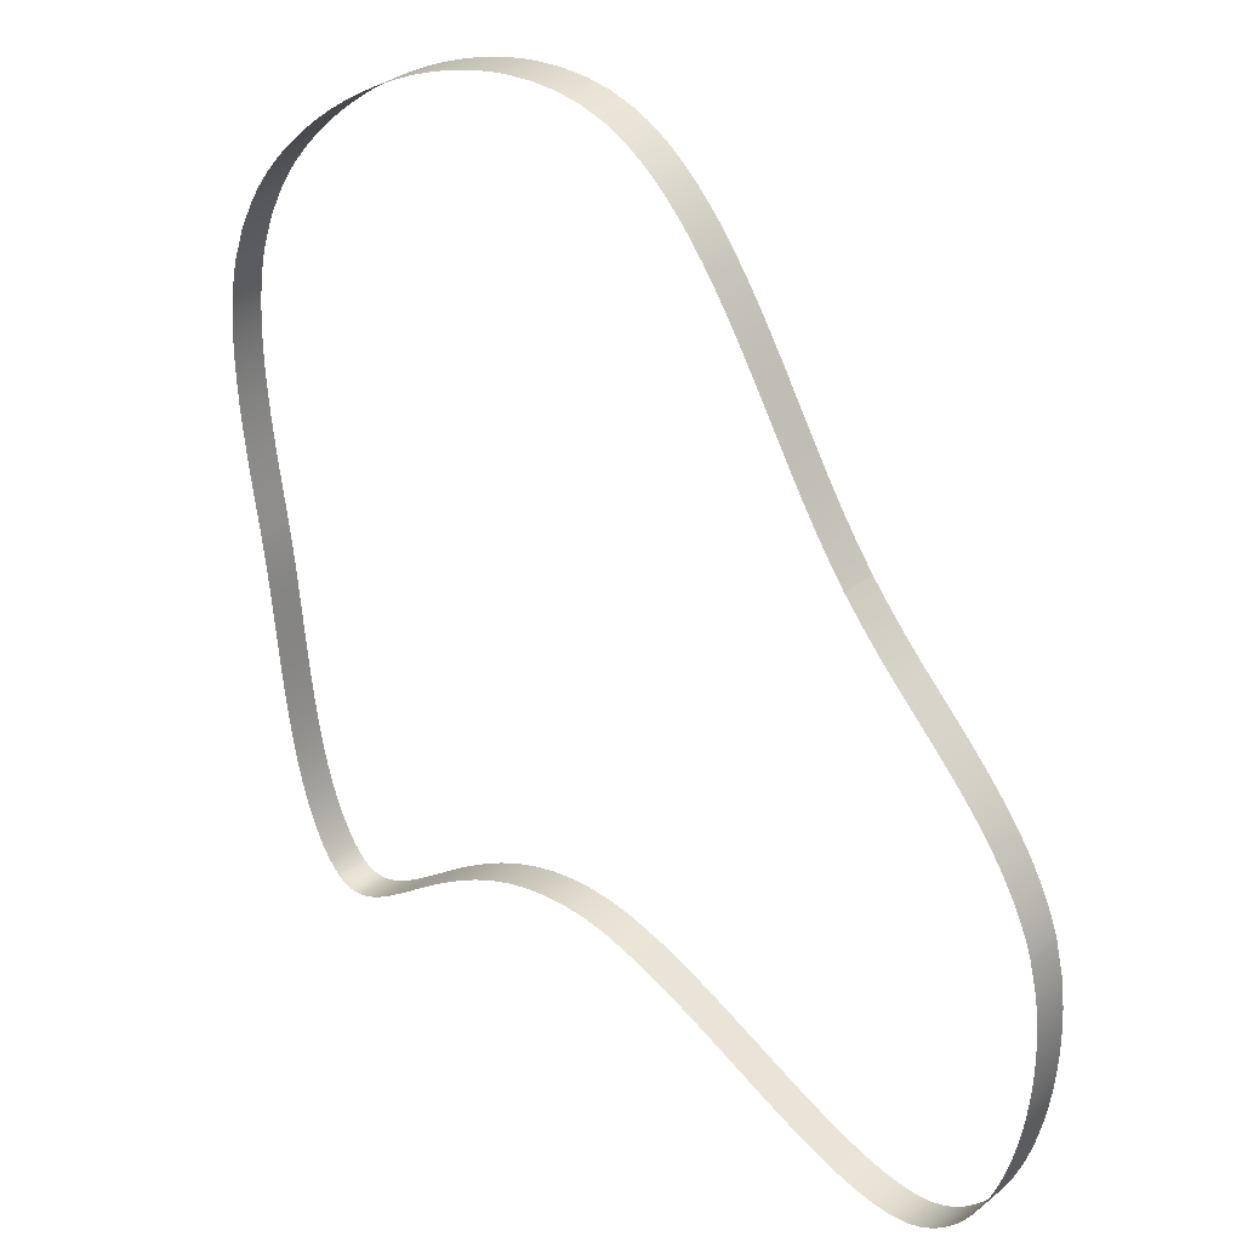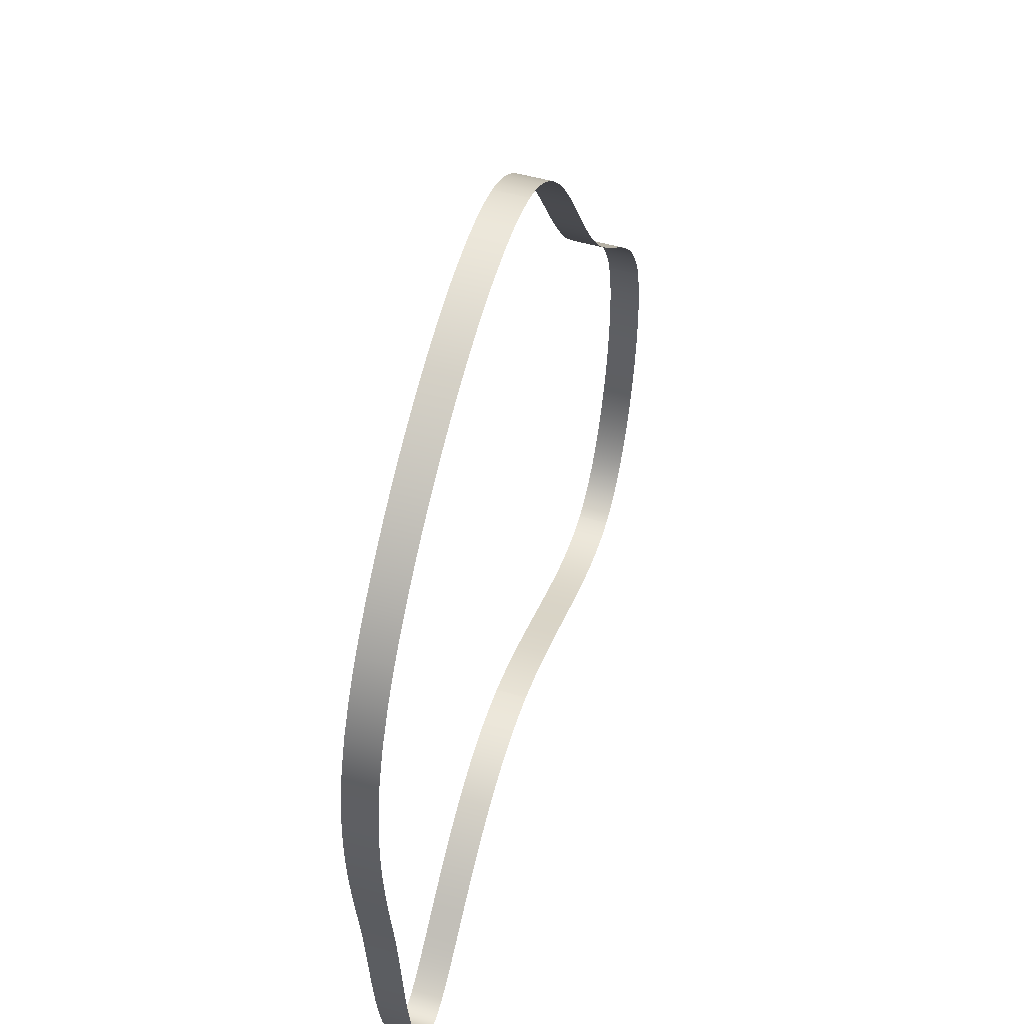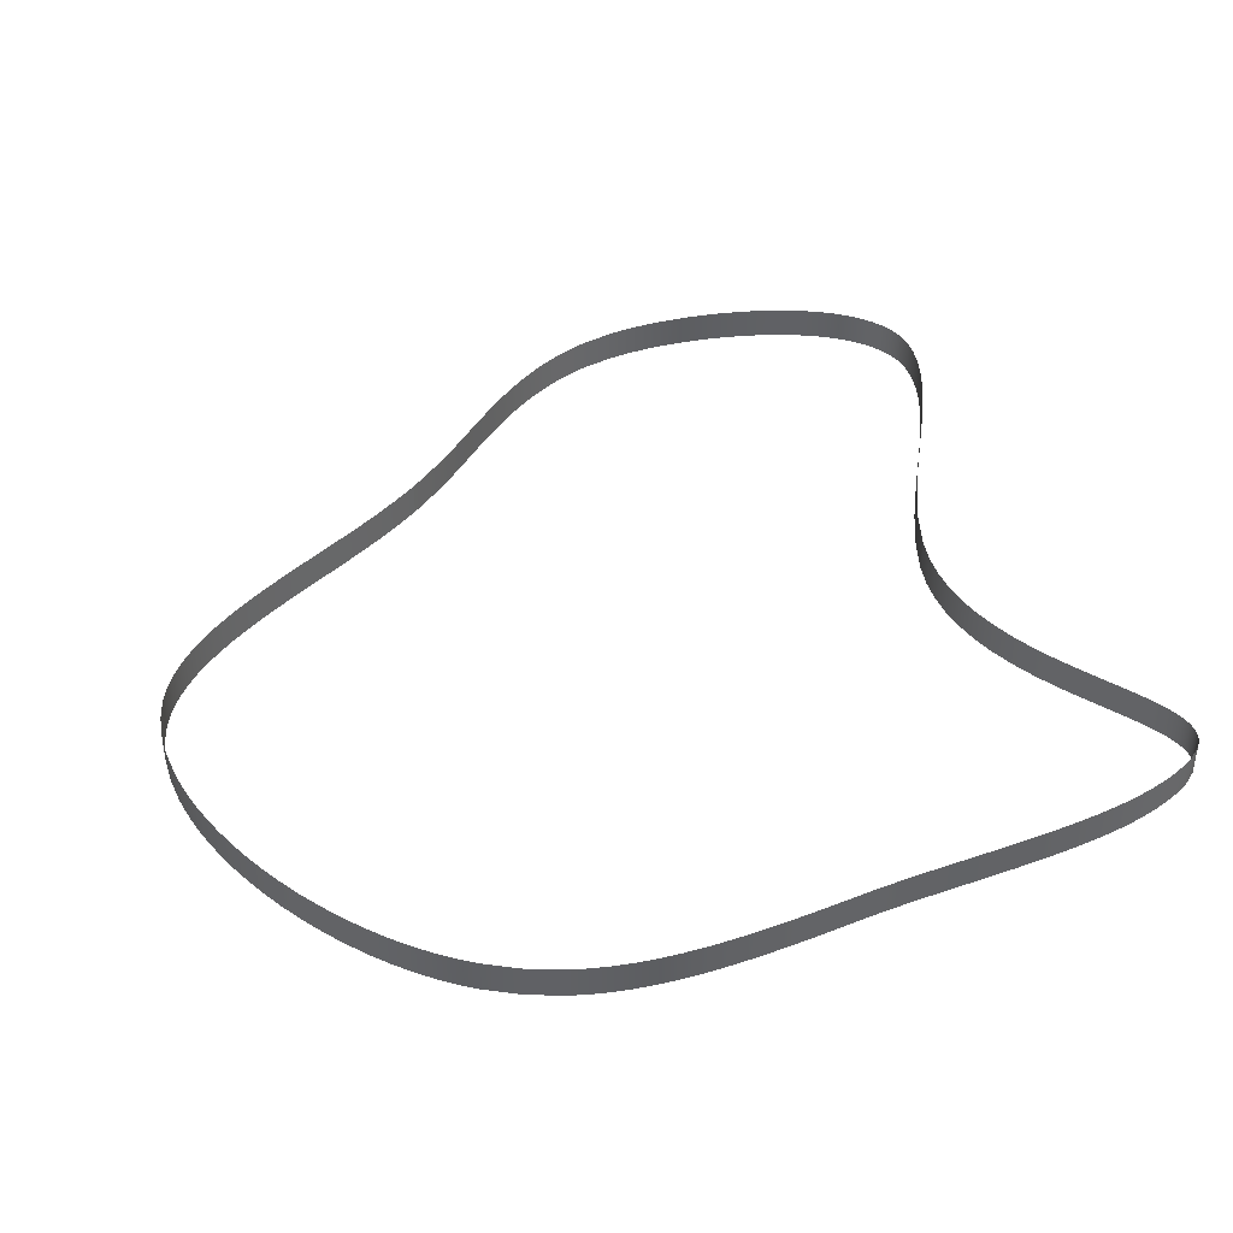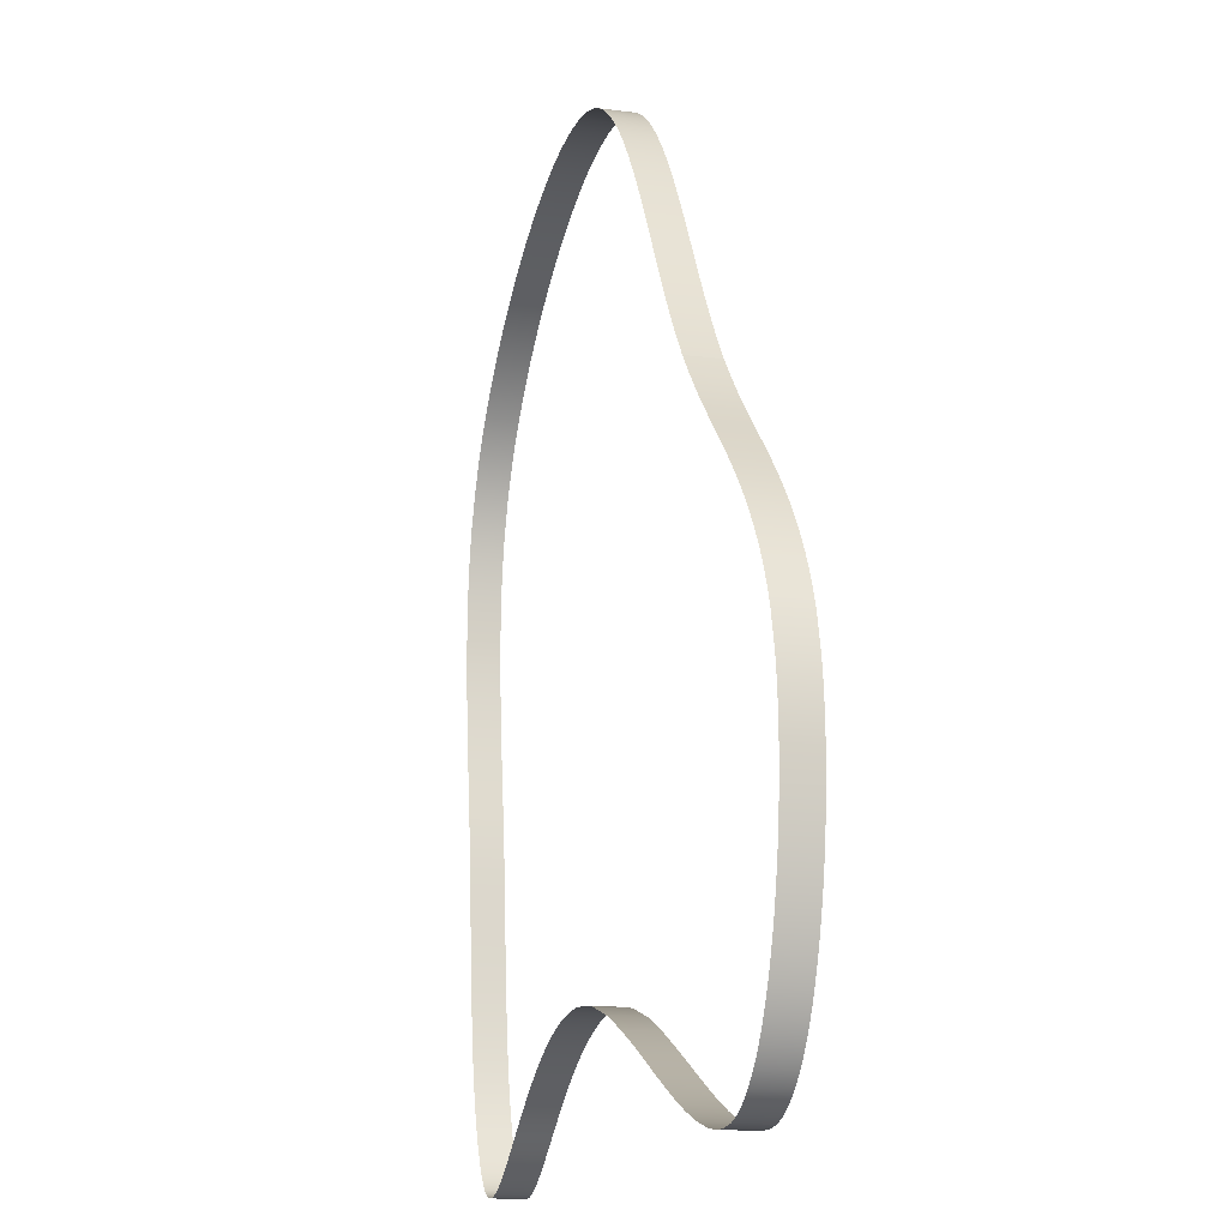
<metadata>
{"format":"obj","ext":"obj","renderer":"f3d","projection":"perspective","resolution":1024,"background":"white","views":[{"elev":34.2,"azim":-137.3,"up":"+Z"},{"elev":52.7,"azim":106.8,"up":"+Z"},{"elev":41.2,"azim":72.4,"up":"+Y"},{"elev":-14.0,"azim":-106.4,"up":"+Z"}]}
</metadata>
<code>
v  57.12 2.5 57.12
v  57.12 2.5 57.12
v  58.82 2.5 54.75
v  60.33 2.5 52.34
v  62.79 2.5 47.47
v  64.6 2.5 42.39
v  65.27 2.5 39.72
v  65.81 2.5 36.87
v  66.2 2.5 33.85
v  66.44 2.5 30.66
v  66.52 2.5 27.3
v  66.46 2.5 23.81
v  66.26 2.5 20.18
v  65.95 2.5 16.44
v  65.53 2.5 12.59
v  65.03 2.5 8.581
v  64.44 2.5 4.4
v  63.82 2.5 0
v  63.82 2.5 0
v  63.82 -2.5 0
v  63.82 -2.5 0
v  64.44 -2.5 4.4
v  65.03 -2.5 8.581
v  65.53 -2.5 12.59
v  65.95 -2.5 16.44
v  66.26 -2.5 20.18
v  66.46 -2.5 23.81
v  66.52 -2.5 27.3
v  66.44 -2.5 30.66
v  66.2 -2.5 33.85
v  65.81 -2.5 36.87
v  65.27 -2.5 39.72
v  64.6 -2.5 42.39
v  62.79 -2.5 47.47
v  60.33 -2.5 52.34
v  58.82 -2.5 54.75
v  57.12 -2.5 57.12
v  57.12 -2.5 57.12
v  63.35 2.5 -3.811
v  62.97 2.5 -7.531
v  62.64 2.5 -11.14
v  62.34 2.5 -14.66
v  62.04 2.5 -18.09
v  61.72 2.5 -21.43
v  61.38 2.5 -24.69
v  61.01 2.5 -27.85
v  60.59 2.5 -30.95
v  60.11 2.5 -33.85
v  59.61 2.5 -36.47
v  59.08 2.5 -38.81
v  58.52 2.5 -40.9
v  57.94 2.5 -42.76
v  57.36 2.5 -44.39
v  56.77 2.5 -45.88
v  56.14 2.5 -47.27
v  55.49 2.5 -48.54
v  54.83 2.5 -49.69
v  54.12 2.5 -50.74
v  52.5 2.5 -52.5
v  52.5 2.5 -52.5
v  52.5 -2.5 -52.5
v  52.5 -2.5 -52.5
v  54.12 -2.5 -50.74
v  54.83 -2.5 -49.69
v  55.49 -2.5 -48.54
v  56.14 -2.5 -47.27
v  56.77 -2.5 -45.88
v  57.36 -2.5 -44.39
v  57.94 -2.5 -42.76
v  58.52 -2.5 -40.9
v  59.08 -2.5 -38.81
v  59.61 -2.5 -36.47
v  60.11 -2.5 -33.85
v  60.59 -2.5 -30.95
v  61.01 -2.5 -27.85
v  61.38 -2.5 -24.69
v  61.72 -2.5 -21.43
v  62.04 -2.5 -18.09
v  62.34 -2.5 -14.66
v  62.64 -2.5 -11.14
v  62.97 -2.5 -7.531
v  63.35 -2.5 -3.811
v  51.71 2.5 -53.03
v  50.89 2.5 -53.41
v  50.04 2.5 -53.62
v  49.09 2.5 -53.68
v  48.02 2.5 -53.56
v  46.79 2.5 -53.21
v  46.1 2.5 -52.94
v  45.35 2.5 -52.59
v  44.56 2.5 -52.17
v  43.72 2.5 -51.67
v  42.84 2.5 -51.11
v  41.92 2.5 -50.48
v  40.94 2.5 -49.78
v  39.9 2.5 -48.99
v  38.8 2.5 -48.15
v  37.65 2.5 -47.26
v  36.41 2.5 -46.29
v  35.12 2.5 -45.29
v  33.82 2.5 -44.28
v  32.5 2.5 -43.28
v  31.14 2.5 -42.28
v  29.76 2.5 -41.3
v  28.35 2.5 -40.34
v  26.9 2.5 -39.41
v  25.43 2.5 -38.51
v  23.92 2.5 -37.66
v  20.81 2.5 -36.11
v  17.58 2.5 -34.81
v  14.22 2.5 -33.82
v  10.79 2.5 -33.18
v  7.396 2.5 -32.92
v  3.811 2.5 -33.05
v  0 2.5 -33.61
v  0 2.5 -33.61
v  0 -2.5 -33.61
v  0 -2.5 -33.61
v  3.811 -2.5 -33.05
v  7.396 -2.5 -32.92
v  10.79 -2.5 -33.18
v  14.22 -2.5 -33.82
v  17.58 -2.5 -34.81
v  20.81 -2.5 -36.11
v  23.92 -2.5 -37.66
v  25.43 -2.5 -38.51
v  26.9 -2.5 -39.41
v  28.35 -2.5 -40.34
v  29.76 -2.5 -41.3
v  31.14 -2.5 -42.28
v  32.5 -2.5 -43.28
v  33.82 -2.5 -44.28
v  35.12 -2.5 -45.29
v  36.41 -2.5 -46.29
v  37.65 -2.5 -47.26
v  38.8 -2.5 -48.15
v  39.9 -2.5 -48.99
v  40.94 -2.5 -49.78
v  41.92 -2.5 -50.48
v  42.84 -2.5 -51.11
v  43.72 -2.5 -51.67
v  44.56 -2.5 -52.17
v  45.35 -2.5 -52.59
v  46.1 -2.5 -52.94
v  46.79 -2.5 -53.21
v  48.02 -2.5 -53.56
v  49.09 -2.5 -53.68
v  50.04 -2.5 -53.62
v  50.89 -2.5 -53.41
v  51.71 -2.5 -53.03
v  -6.163 2.5 -35.36
v  -11.72 2.5 -37.56
v  -16.88 2.5 -39.89
v  -19.32 2.5 -41.06
v  -21.66 2.5 -42.19
v  -23.89 2.5 -43.27
v  -26.04 2.5 -44.31
v  -28.09 2.5 -45.28
v  -30.09 2.5 -46.21
v  -32.08 2.5 -47.09
v  -33.97 2.5 -47.9
v  -35.73 2.5 -48.61
v  -37.41 2.5 -49.24
v  -38.99 2.5 -49.79
v  -40.5 2.5 -50.26
v  -43.39 2.5 -50.99
v  -46.11 2.5 -51.4
v  -48.64 2.5 -51.48
v  -51.13 2.5 -51.13
v  -51.13 2.5 -51.13
v  -51.13 -2.5 -51.13
v  -51.13 -2.5 -51.13
v  -48.64 -2.5 -51.48
v  -46.11 -2.5 -51.4
v  -43.39 -2.5 -50.99
v  -40.5 -2.5 -50.26
v  -38.99 -2.5 -49.79
v  -37.41 -2.5 -49.24
v  -35.73 -2.5 -48.61
v  -33.97 -2.5 -47.9
v  -32.08 -2.5 -47.09
v  -30.09 -2.5 -46.21
v  -28.09 -2.5 -45.28
v  -26.04 -2.5 -44.31
v  -23.89 -2.5 -43.27
v  -21.66 -2.5 -42.19
v  -19.32 -2.5 -41.06
v  -16.88 -2.5 -39.89
v  -11.72 -2.5 -37.56
v  -6.163 -2.5 -35.36
v  -53.07 2.5 -50.46
v  -54.91 2.5 -49.46
v  -56.69 2.5 -48.08
v  -58.43 2.5 -46.29
v  -59.26 2.5 -45.25
v  -60.06 2.5 -44.12
v  -60.83 2.5 -42.9
v  -61.57 2.5 -41.59
v  -62.28 2.5 -40.17
v  -62.97 2.5 -38.65
v  -63.62 2.5 -37.01
v  -64.23 2.5 -35.27
v  -64.82 2.5 -33.38
v  -65.36 2.5 -31.39
v  -65.83 2.5 -29.4
v  -66.24 2.5 -27.36
v  -66.59 2.5 -25.27
v  -66.88 2.5 -23.19
v  -67.1 2.5 -21.09
v  -67.26 2.5 -18.93
v  -67.36 2.5 -16.66
v  -67.39 2.5 -14.34
v  -67.33 2.5 -11.99
v  -67.18 2.5 -9.652
v  -66.92 2.5 -7.282
v  -66.54 2.5 -4.866
v  -65.32 2.5 -1.4e-05
v  -65.32 2.5 -1.4e-05
v  -65.32 -2.5 -1.4e-05
v  -65.32 -2.5 -1.4e-05
v  -66.54 -2.5 -4.866
v  -66.92 -2.5 -7.282
v  -67.18 -2.5 -9.652
v  -67.33 -2.5 -11.99
v  -67.39 -2.5 -14.34
v  -67.36 -2.5 -16.66
v  -67.26 -2.5 -18.93
v  -67.1 -2.5 -21.09
v  -66.88 -2.5 -23.19
v  -66.59 -2.5 -25.27
v  -66.24 -2.5 -27.36
v  -65.83 -2.5 -29.4
v  -65.36 -2.5 -31.39
v  -64.82 -2.5 -33.38
v  -64.23 -2.5 -35.27
v  -63.62 -2.5 -37.01
v  -62.97 -2.5 -38.65
v  -62.28 -2.5 -40.17
v  -61.57 -2.5 -41.59
v  -60.83 -2.5 -42.9
v  -60.06 -2.5 -44.12
v  -59.26 -2.5 -45.25
v  -58.43 -2.5 -46.29
v  -56.69 -2.5 -48.08
v  -54.91 -2.5 -49.46
v  -53.07 -2.5 -50.46
v  -64.51 2.5 2.22
v  -63.49 2.5 4.537
v  -62.23 2.5 6.957
v  -60.71 2.5 9.469
v  -58.93 2.5 12.03
v  -56.87 2.5 14.68
v  -54.58 2.5 17.3
v  -52.16 2.5 19.88
v  -49.61 2.5 22.46
v  -46.99 2.5 25.05
v  -44.33 2.5 27.67
v  -41.67 2.5 30.43
v  -39.04 2.5 33.36
v  -36.44 2.5 36.44
v  -36.44 2.5 36.44
v  -36.44 -2.5 36.44
v  -36.44 -2.5 36.44
v  -39.04 -2.5 33.36
v  -41.67 -2.5 30.43
v  -44.33 -2.5 27.67
v  -46.99 -2.5 25.05
v  -49.61 -2.5 22.46
v  -52.16 -2.5 19.88
v  -54.58 -2.5 17.3
v  -56.87 -2.5 14.68
v  -58.93 -2.5 12.03
v  -60.71 -2.5 9.469
v  -62.23 -2.5 6.957
v  -63.49 -2.5 4.537
v  -64.51 -2.5 2.22
v  -34.05 2.5 39.68
v  -31.85 2.5 42.86
v  -29.85 2.5 45.97
v  -27.99 2.5 49
v  -26.23 2.5 51.94
v  -24.55 2.5 54.76
v  -22.95 2.5 57.45
v  -21.37 2.5 60.04
v  -19.8 2.5 62.55
v  -18.2 2.5 65
v  -16.5 2.5 67.46
v  -14.76 2.5 69.82
v  -12.99 2.5 72.02
v  -11.17 2.5 74.06
v  -9.34 2.5 75.89
v  -7.496 2.5 77.51
v  -5.67 2.5 78.9
v  -3.828 2.5 80.08
v  -1.928 2.5 81.08
v  -0 2.5 81.89
v  -0 2.5 81.89
v  0 -2.5 81.89
v  0 -2.5 81.89
v  -1.928 -2.5 81.08
v  -3.828 -2.5 80.08
v  -5.67 -2.5 78.9
v  -7.496 -2.5 77.51
v  -9.34 -2.5 75.89
v  -11.17 -2.5 74.06
v  -12.99 -2.5 72.02
v  -14.76 -2.5 69.82
v  -16.5 -2.5 67.46
v  -18.2 -2.5 65
v  -19.8 -2.5 62.55
v  -21.37 -2.5 60.04
v  -22.95 -2.5 57.45
v  -24.55 -2.5 54.76
v  -26.23 -2.5 51.94
v  -27.99 -2.5 49
v  -29.85 -2.5 45.97
v  -31.85 -2.5 42.86
v  -34.05 -2.5 39.68
v  3.446 2.5 82.84
v  7.028 2.5 83.31
v  10.91 2.5 83.34
v  15.2 2.5 82.89
v  17.48 2.5 82.47
v  19.85 2.5 81.92
v  22.3 2.5 81.22
v  24.84 2.5 80.37
v  27.47 2.5 79.36
v  30.2 2.5 78.17
v  33 2.5 76.81
v  35.88 2.5 75.25
v  38.87 2.5 73.45
v  41.9 2.5 71.43
v  44.83 2.5 69.28
v  47.71 2.5 66.95
v  50.42 2.5 64.51
v  52.88 2.5 62.08
v  55.11 2.5 59.61
v  55.11 -2.5 59.61
v  52.88 -2.5 62.08
v  50.42 -2.5 64.51
v  47.71 -2.5 66.95
v  44.83 -2.5 69.28
v  41.9 -2.5 71.43
v  38.87 -2.5 73.45
v  35.88 -2.5 75.25
v  33 -2.5 76.81
v  30.2 -2.5 78.17
v  27.47 -2.5 79.36
v  24.84 -2.5 80.37
v  22.3 -2.5 81.22
v  19.85 -2.5 81.92
v  17.48 -2.5 82.47
v  15.2 -2.5 82.89
v  10.91 -2.5 83.34
v  7.028 -2.5 83.31
v  3.446 -2.5 82.84
g 0
g 1
f 36 3 1
f 37 36 1
f 337 38 2
f 35 4 3
f 36 35 3
f 34 5 4
f 35 34 4
f 33 6 5
f 34 33 5
f 32 7 6
f 33 32 6
f 31 8 7
f 32 31 7
f 30 9 8
f 31 30 8
f 29 10 9
f 30 29 9
f 28 11 10
f 29 28 10
f 27 12 11
f 28 27 11
f 26 13 12
f 27 26 12
f 25 14 13
f 26 25 13
f 24 15 14
f 25 24 14
f 23 16 15
f 24 23 15
f 22 17 16
f 23 22 16
f 20 18 17
f 22 20 17
f 82 19 21
f 82 39 19
f 338 38 337
f 81 40 39
f 82 81 39
f 80 41 40
f 81 80 40
f 79 42 41
f 80 79 41
f 78 43 42
f 79 78 42
f 77 44 43
f 78 77 43
f 76 45 44
f 77 76 44
f 75 46 45
f 76 75 45
f 74 47 46
f 75 74 46
f 73 48 47
f 74 73 47
f 72 49 48
f 73 72 48
f 71 50 49
f 72 71 49
f 70 51 50
f 71 70 50
f 69 52 51
f 70 69 51
f 68 53 52
f 69 68 52
f 67 54 53
f 68 67 53
f 66 55 54
f 67 66 54
f 65 56 55
f 66 65 55
f 64 57 56
f 65 64 56
f 63 58 57
f 64 63 57
f 61 59 58
f 63 61 58
f 150 60 62
f 150 83 60
f 149 84 83
f 150 149 83
f 148 85 84
f 149 148 84
f 147 86 85
f 148 147 85
f 146 87 86
f 147 146 86
f 145 88 87
f 146 145 87
f 144 89 88
f 145 144 88
f 143 90 89
f 144 143 89
f 142 91 90
f 143 142 90
f 141 92 91
f 142 141 91
f 140 93 92
f 141 140 92
f 139 94 93
f 140 139 93
f 138 95 94
f 139 138 94
f 137 96 95
f 138 137 95
f 136 97 96
f 137 136 96
f 135 98 97
f 136 135 97
f 134 99 98
f 135 134 98
f 133 100 99
f 134 133 99
f 132 101 100
f 133 132 100
f 131 102 101
f 132 131 101
f 130 103 102
f 131 130 102
f 129 104 103
f 130 129 103
f 128 105 104
f 129 128 104
f 127 106 105
f 128 127 105
f 126 107 106
f 127 126 106
f 125 108 107
f 126 125 107
f 124 109 108
f 125 124 108
f 123 110 109
f 124 123 109
f 122 111 110
f 123 122 110
f 121 112 111
f 122 121 111
f 120 113 112
f 121 120 112
f 119 114 113
f 120 119 113
f 117 115 114
f 119 117 114
f 190 116 118
f 190 151 116
f 189 152 151
f 190 189 151
f 188 153 152
f 189 188 152
f 187 154 153
f 188 187 153
f 186 155 154
f 187 186 154
f 185 156 155
f 186 185 155
f 184 157 156
f 185 184 156
f 183 158 157
f 184 183 157
f 182 159 158
f 183 182 158
f 181 160 159
f 182 181 159
f 180 161 160
f 181 180 160
f 179 162 161
f 180 179 161
f 178 163 162
f 179 178 162
f 177 164 163
f 178 177 163
f 176 165 164
f 177 176 164
f 175 166 165
f 176 175 165
f 174 167 166
f 175 174 166
f 173 168 167
f 174 173 167
f 171 169 168
f 173 171 168
f 246 170 172
f 246 191 170
f 245 192 191
f 246 245 191
f 244 193 192
f 245 244 192
f 243 194 193
f 244 243 193
f 242 195 194
f 243 242 194
f 241 196 195
f 242 241 195
f 240 197 196
f 241 240 196
f 239 198 197
f 240 239 197
f 238 199 198
f 239 238 198
f 237 200 199
f 238 237 199
f 236 201 200
f 237 236 200
f 235 202 201
f 236 235 201
f 234 203 202
f 235 234 202
f 233 204 203
f 234 233 203
f 232 205 204
f 233 232 204
f 231 206 205
f 232 231 205
f 230 207 206
f 231 230 206
f 229 208 207
f 230 229 207
f 228 209 208
f 229 228 208
f 227 210 209
f 228 227 209
f 226 211 210
f 227 226 210
f 225 212 211
f 226 225 211
f 224 213 212
f 225 224 212
f 223 214 213
f 224 223 213
f 222 215 214
f 223 222 214
f 221 216 215
f 222 221 215
f 219 217 216
f 221 219 216
f 276 218 220
f 276 247 218
f 275 248 247
f 276 275 247
f 274 249 248
f 275 274 248
f 273 250 249
f 274 273 249
f 272 251 250
f 273 272 250
f 271 252 251
f 272 271 251
f 270 253 252
f 271 270 252
f 269 254 253
f 270 269 253
f 268 255 254
f 269 268 254
f 267 256 255
f 268 267 255
f 266 257 256
f 267 266 256
f 265 258 257
f 266 265 257
f 264 259 258
f 265 264 258
f 262 260 259
f 264 262 259
f 318 261 263
f 318 277 261
f 317 278 277
f 318 317 277
f 316 279 278
f 317 316 278
f 315 280 279
f 316 315 279
f 314 281 280
f 315 314 280
f 313 282 281
f 314 313 281
f 312 283 282
f 313 312 282
f 311 284 283
f 312 311 283
f 310 285 284
f 311 310 284
f 309 286 285
f 310 309 285
f 308 287 286
f 309 308 286
f 307 288 287
f 308 307 287
f 306 289 288
f 307 306 288
f 305 290 289
f 306 305 289
f 304 291 290
f 305 304 290
f 303 292 291
f 304 303 291
f 302 293 292
f 303 302 292
f 301 294 293
f 302 301 293
f 300 295 294
f 301 300 294
f 298 296 295
f 300 298 295
f 356 297 299
f 356 319 297
f 355 320 319
f 356 355 319
f 354 321 320
f 355 354 320
f 353 322 321
f 354 353 321
f 352 323 322
f 353 352 322
f 351 324 323
f 352 351 323
f 350 325 324
f 351 350 324
f 349 326 325
f 350 349 325
f 348 327 326
f 349 348 326
f 347 328 327
f 348 347 327
f 346 329 328
f 347 346 328
f 345 330 329
f 346 345 329
f 344 331 330
f 345 344 330
f 343 332 331
f 344 343 331
f 342 333 332
f 343 342 332
f 341 334 333
f 342 341 333
f 340 335 334
f 341 340 334
f 339 336 335
f 340 339 335
f 338 337 336
f 339 338 336

</code>
